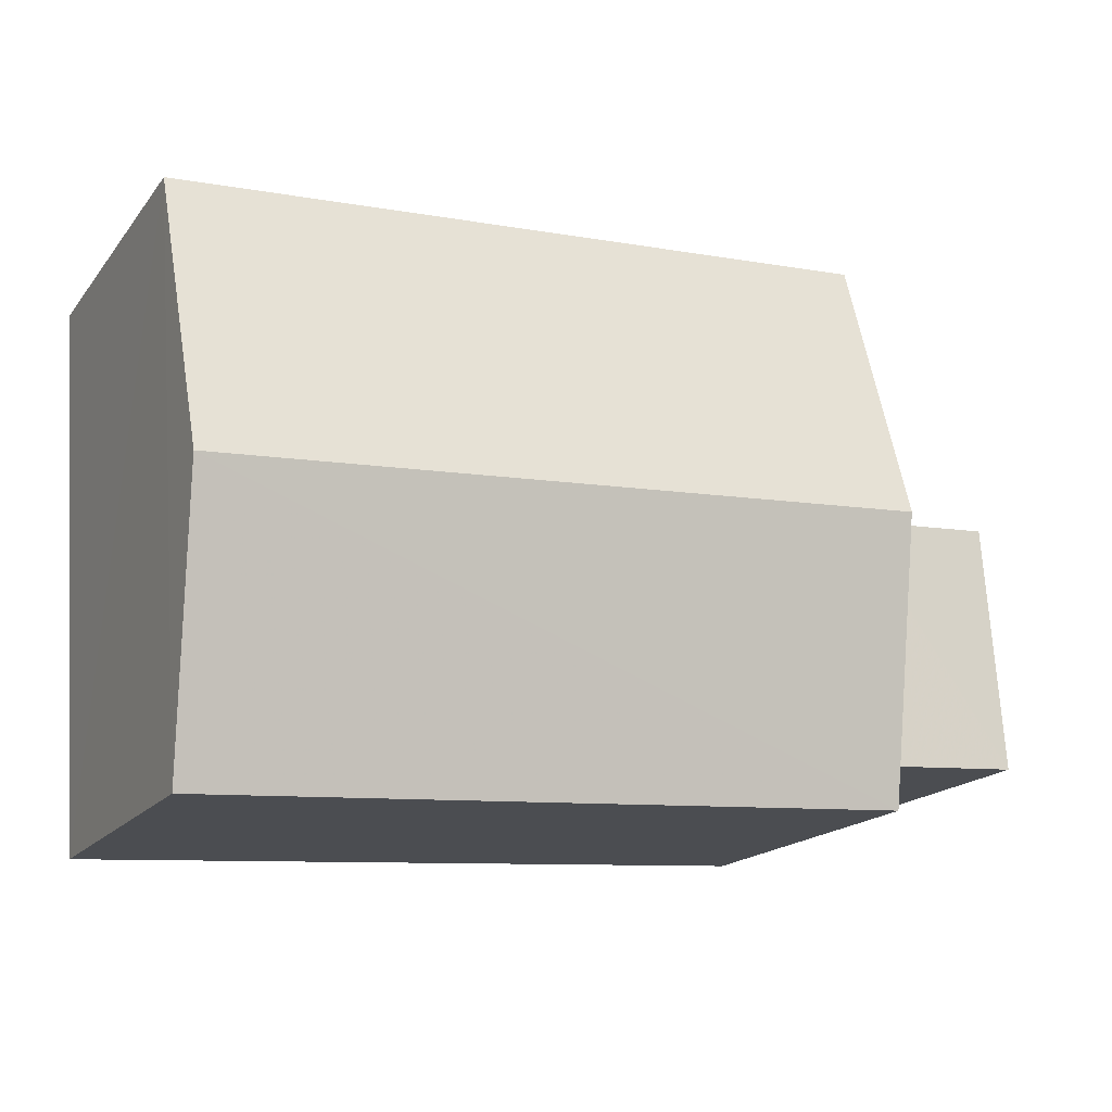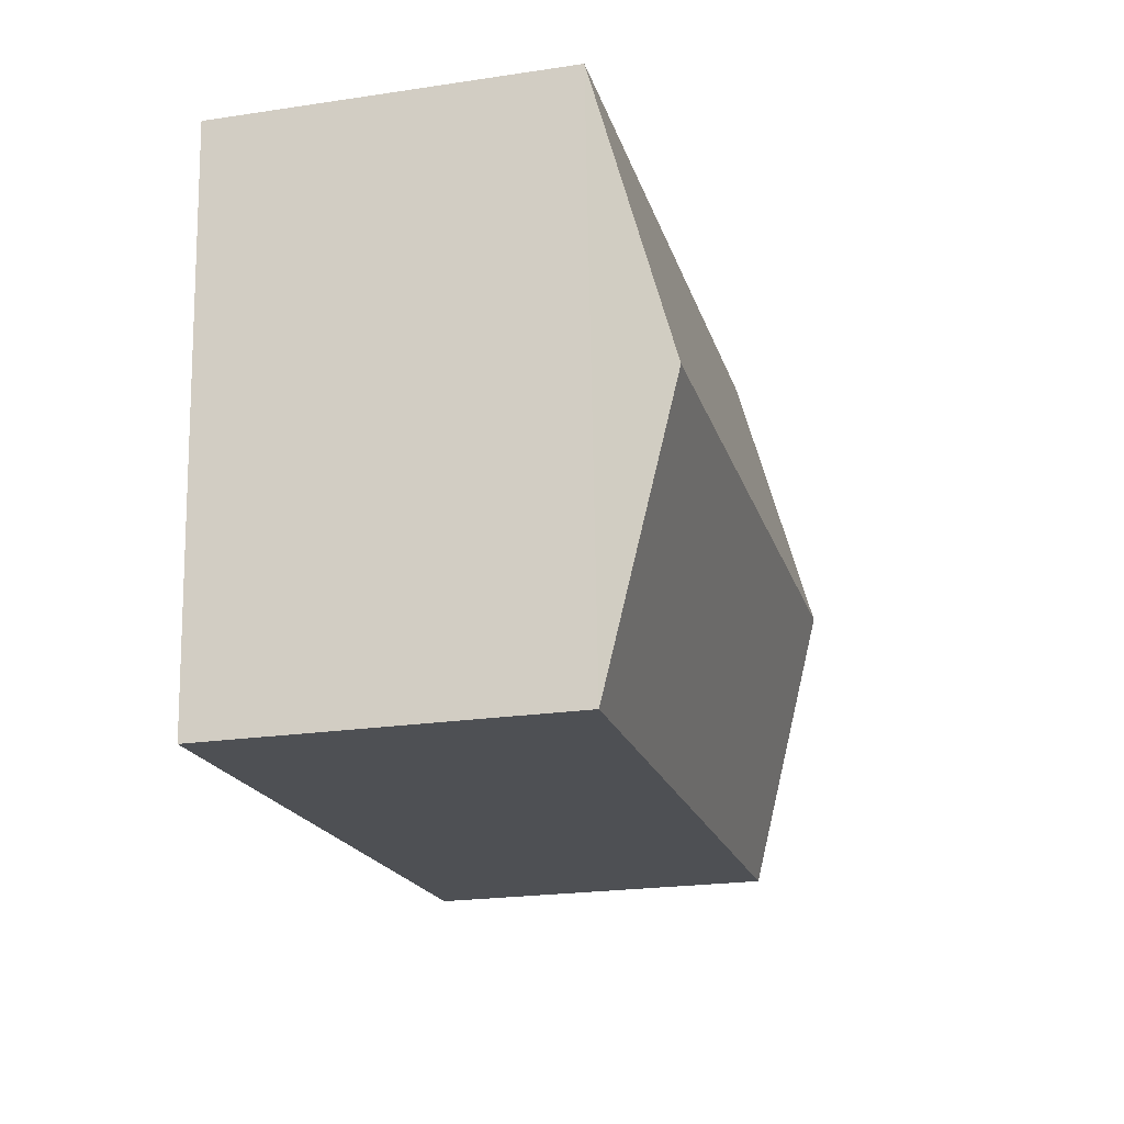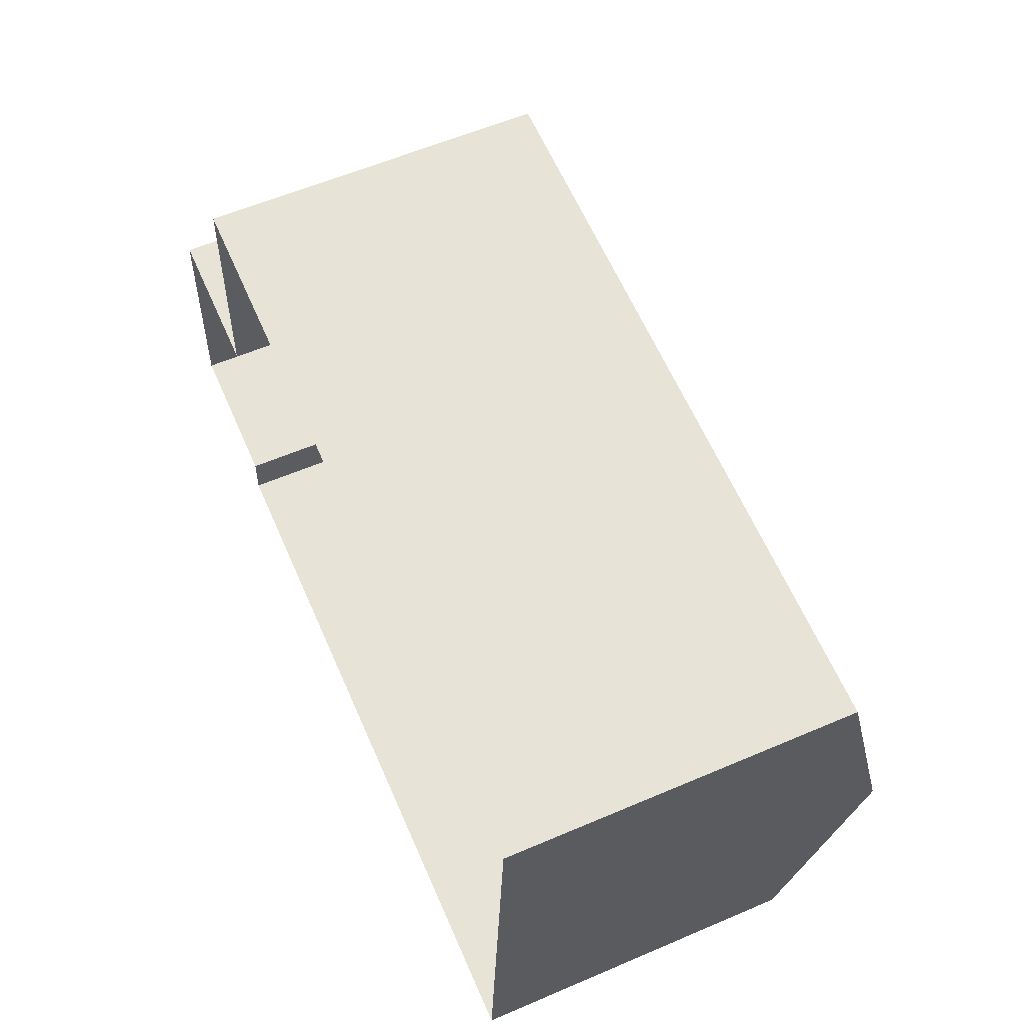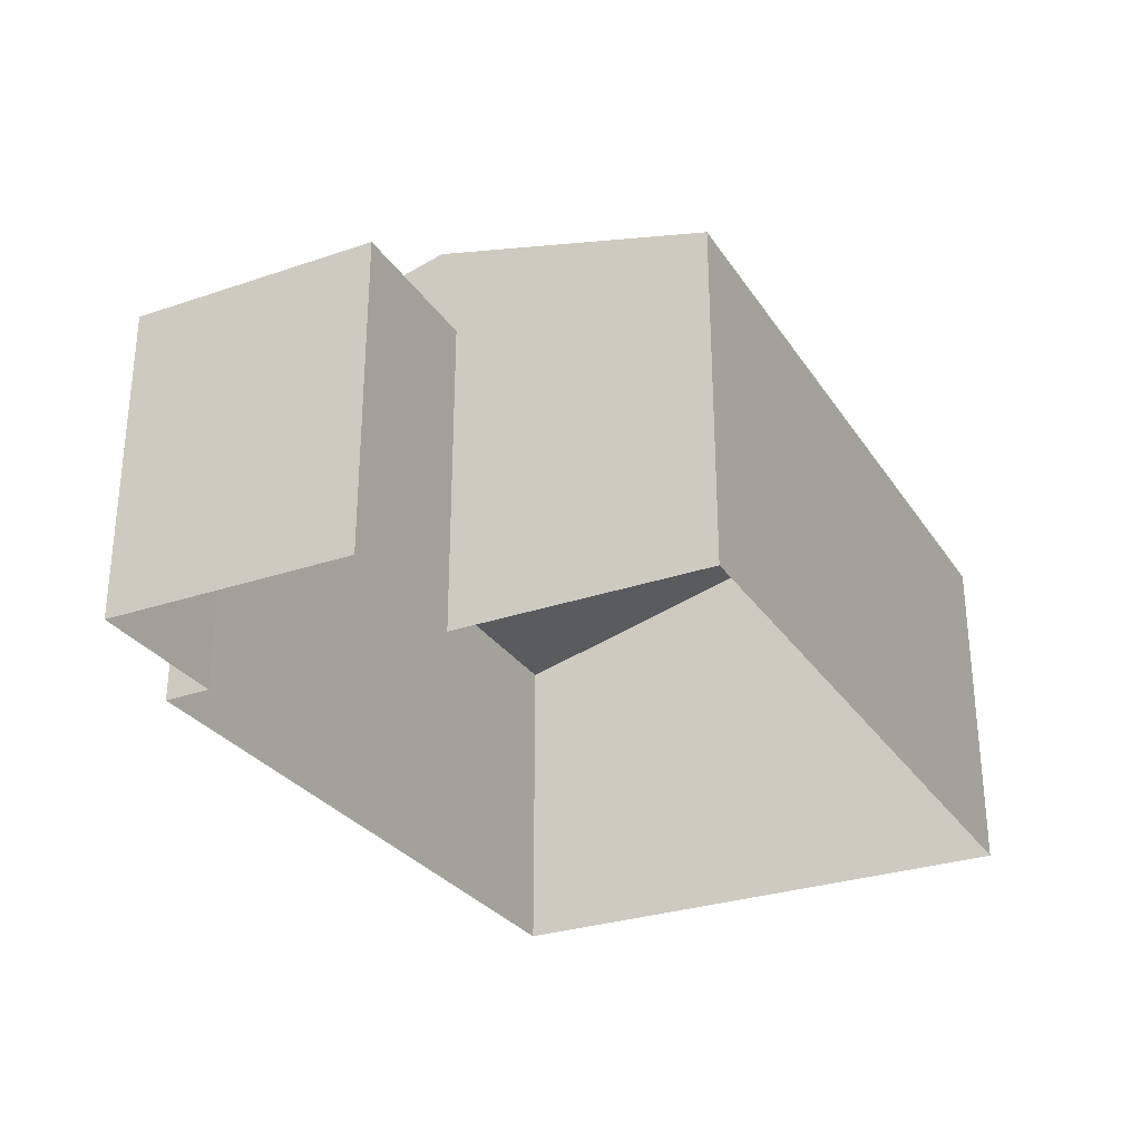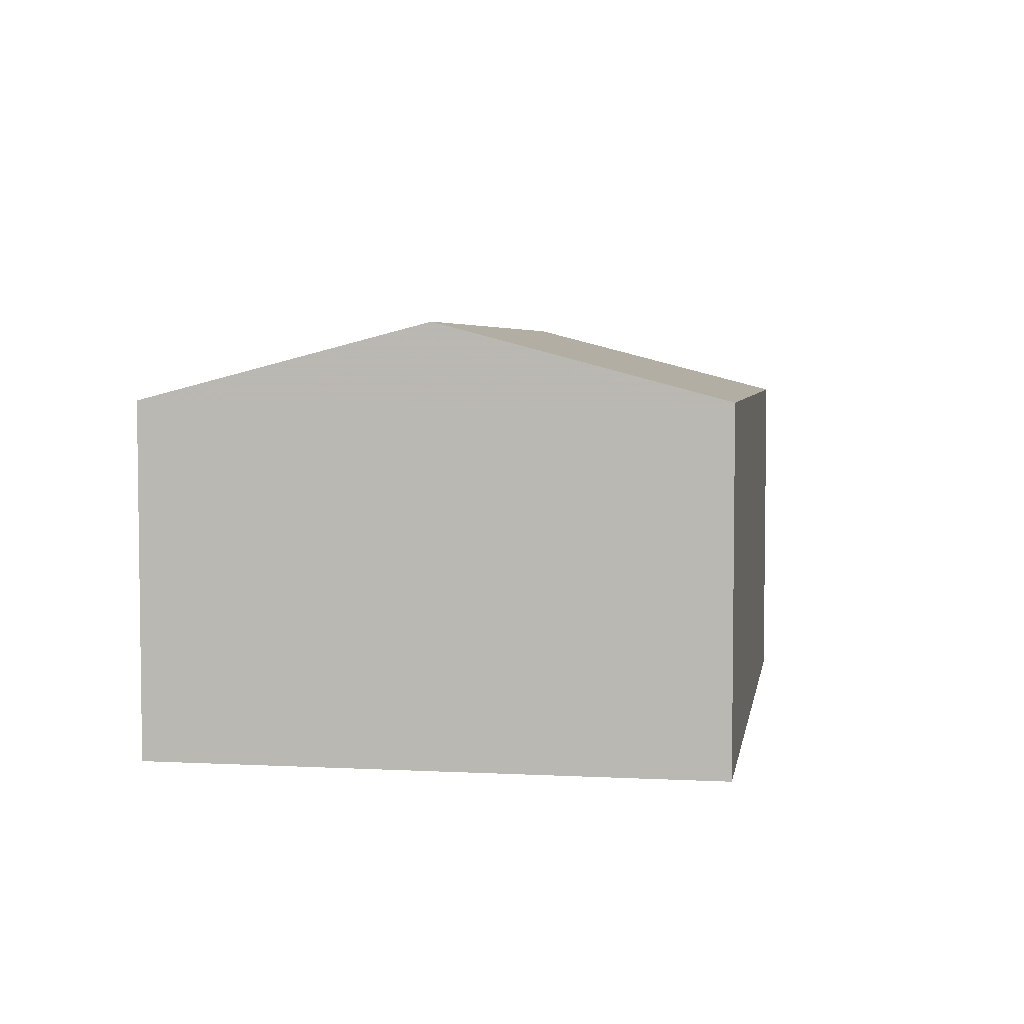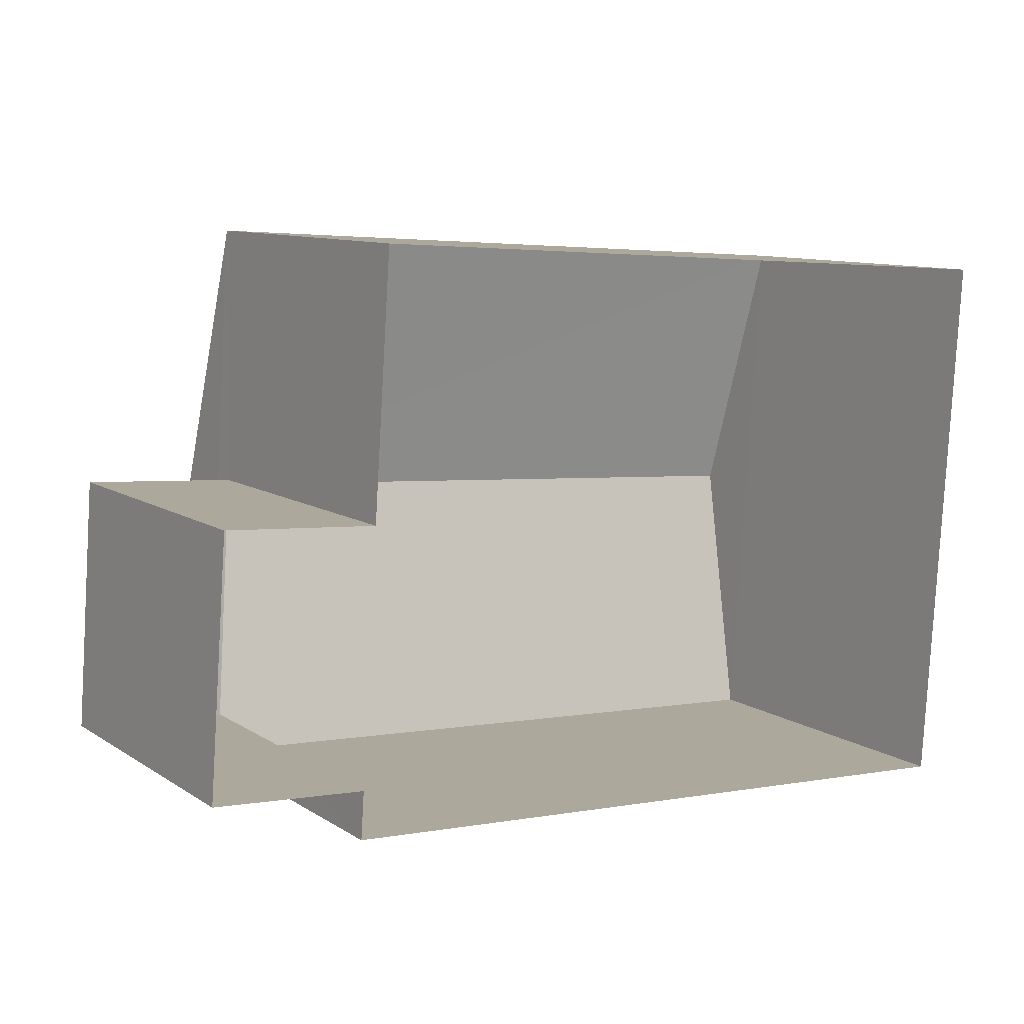
<metadata>
{"format":"obj","ext":"obj","renderer":"f3d","projection":"perspective","resolution":1024,"background":"white","views":[{"elev":-17.7,"azim":-25.6,"up":"+Y"},{"elev":-22.5,"azim":-75.7,"up":"+Y"},{"elev":58.9,"azim":-113.8,"up":"+Y"},{"elev":-29.1,"azim":121.0,"up":"+Z"},{"elev":4.5,"azim":-76.7,"up":"+Z"},{"elev":10.1,"azim":147.2,"up":"+Y"}]}
</metadata>
<code>
v -8.918e+04 -1.012e+05 3.461
v -8.918e+04 -1.012e+05 3.462
v -8.918e+04 -1.012e+05 3.461
v -8.918e+04 -1.012e+05 3.461
v -8.919e+04 -1.012e+05 3.461
v -8.918e+04 -1.012e+05 3.462
v -8.918e+04 -1.012e+05 3.462
v -8.919e+04 -1.012e+05 3.463
v -8.918e+04 -1.012e+05 6.144
v -8.918e+04 -1.012e+05 6.144
v -8.918e+04 -1.012e+05 6.144
v -8.918e+04 -1.012e+05 6.145
v -8.918e+04 -1.012e+05 6.355
v -8.919e+04 -1.012e+05 6.97
v -8.919e+04 -1.012e+05 6.355
v -8.919e+04 -1.012e+05 6.354
v -8.918e+04 -1.012e+05 6.969
v -8.918e+04 -1.012e+05 6.353
f 1 2 3
f 4 3 5
f 6 7 8
f 3 2 6
f 5 3 8
f 3 6 8
f 9 10 11
f 9 12 10
f 13 14 15
f 16 17 18
f 17 14 13
f 14 17 16
f 17 13 18
f 14 16 15
f 11 2 1
f 11 10 2
f 7 6 12
f 12 13 7
f 13 9 18
f 4 9 3
f 18 9 4
f 13 12 9
f 16 5 8
f 15 16 8
f 18 4 5
f 16 18 5
f 6 2 10
f 12 6 10
f 15 8 7
f 13 15 7
f 9 11 1
f 3 9 1

</code>
